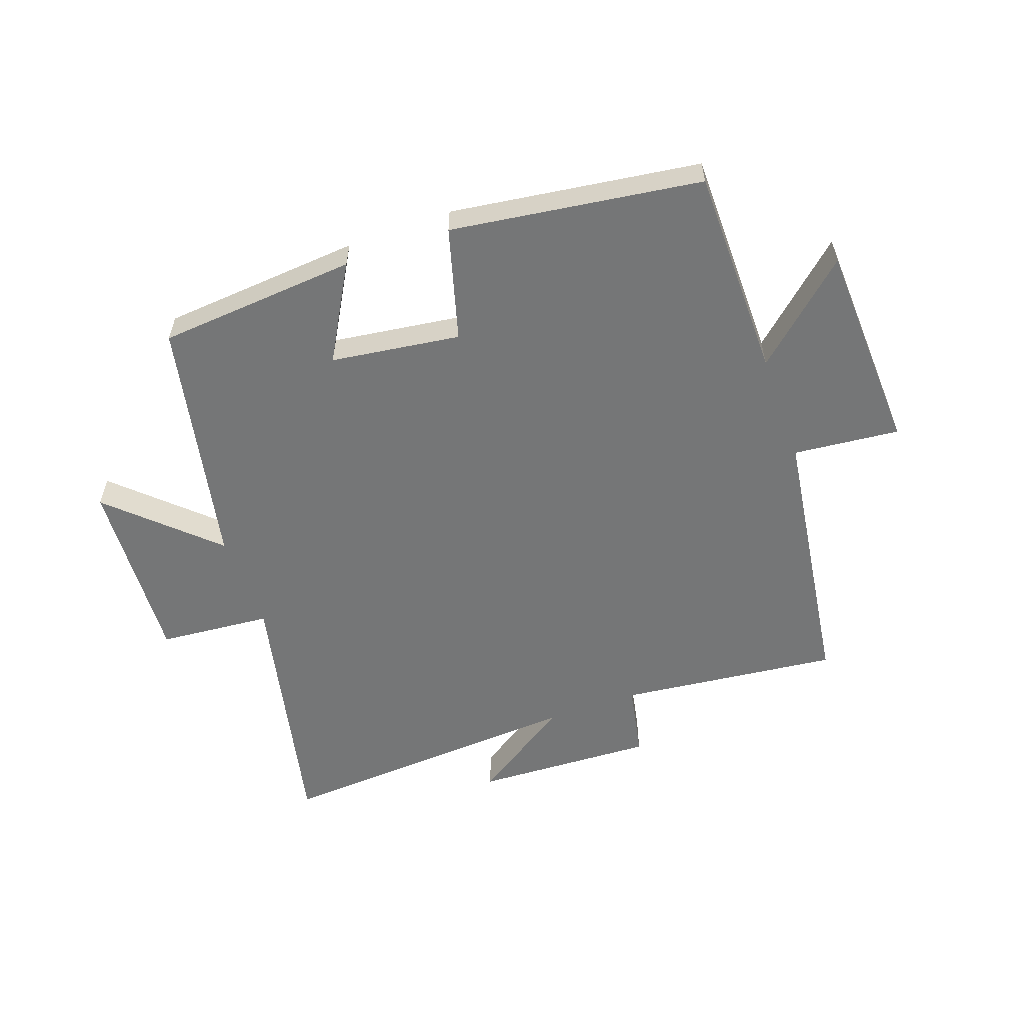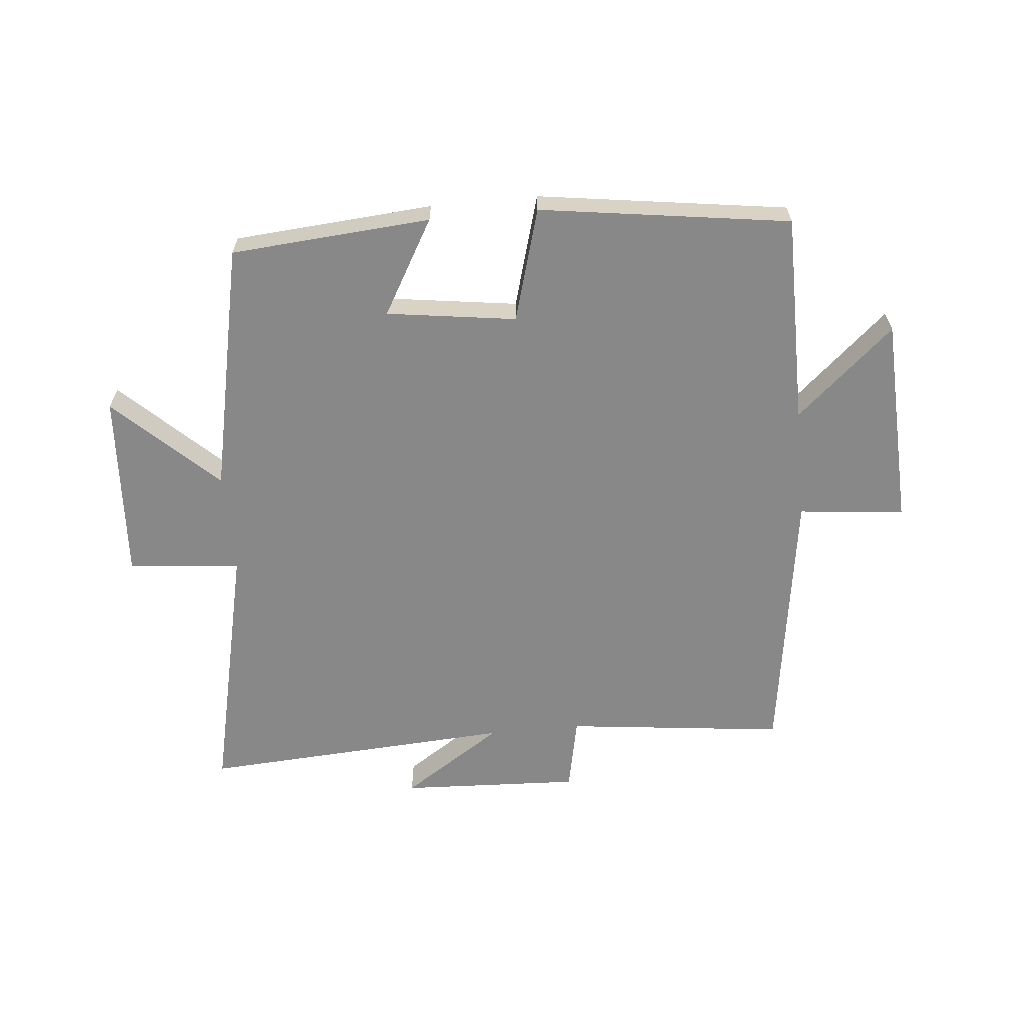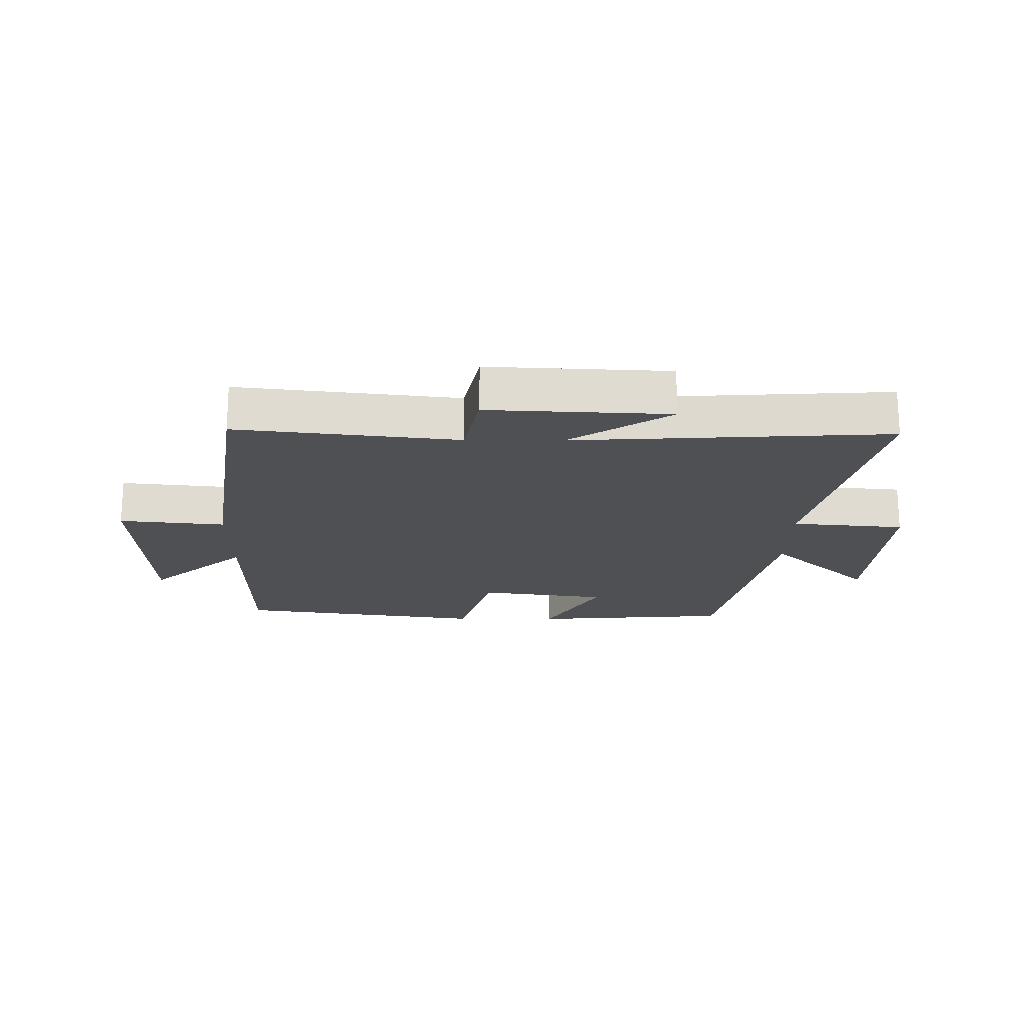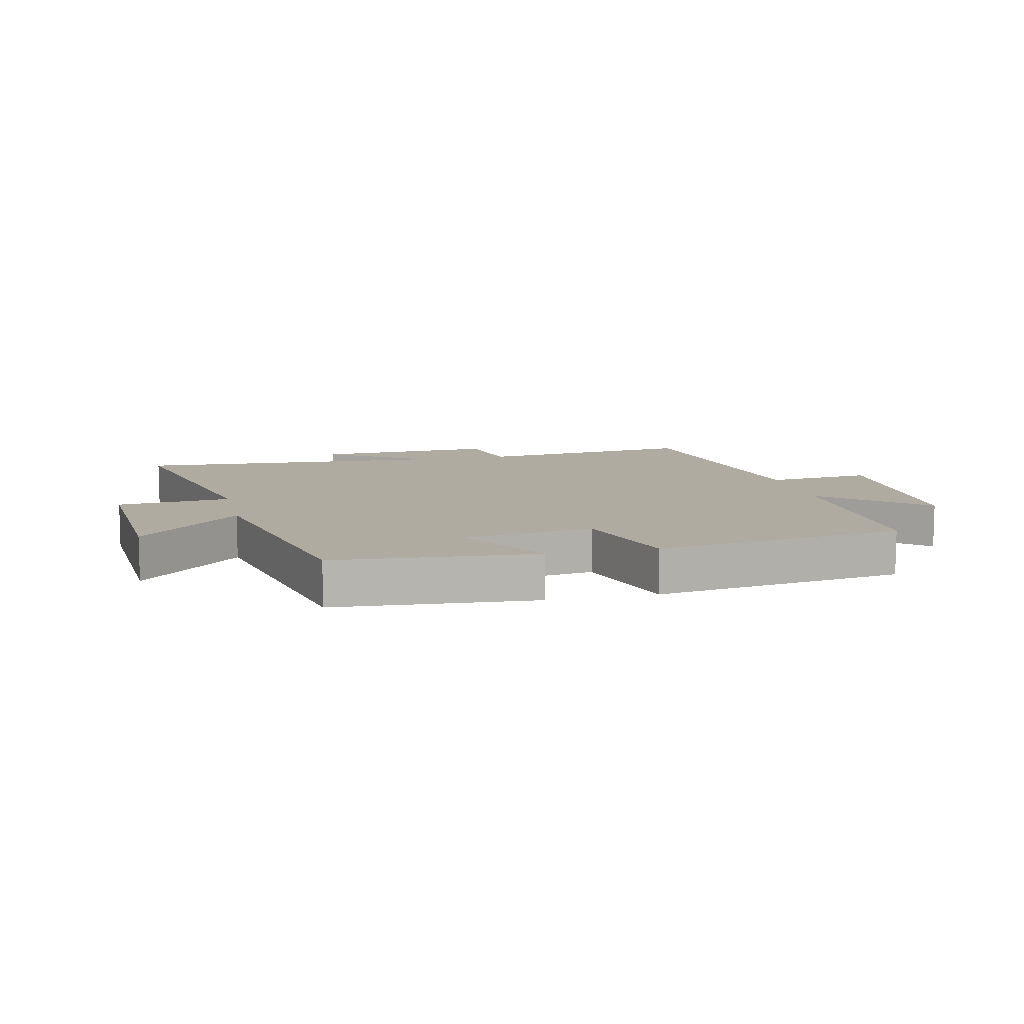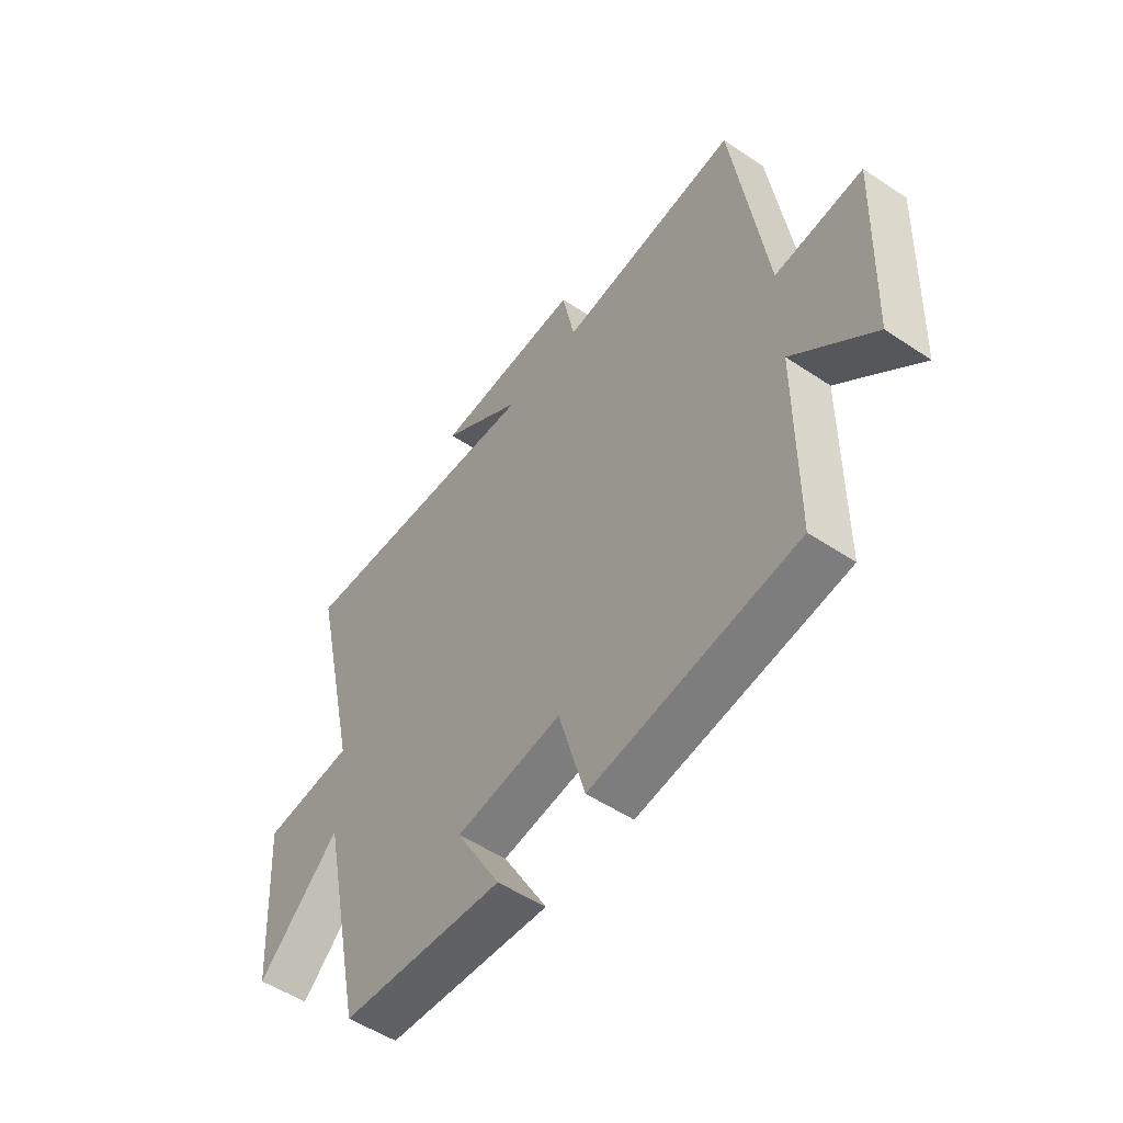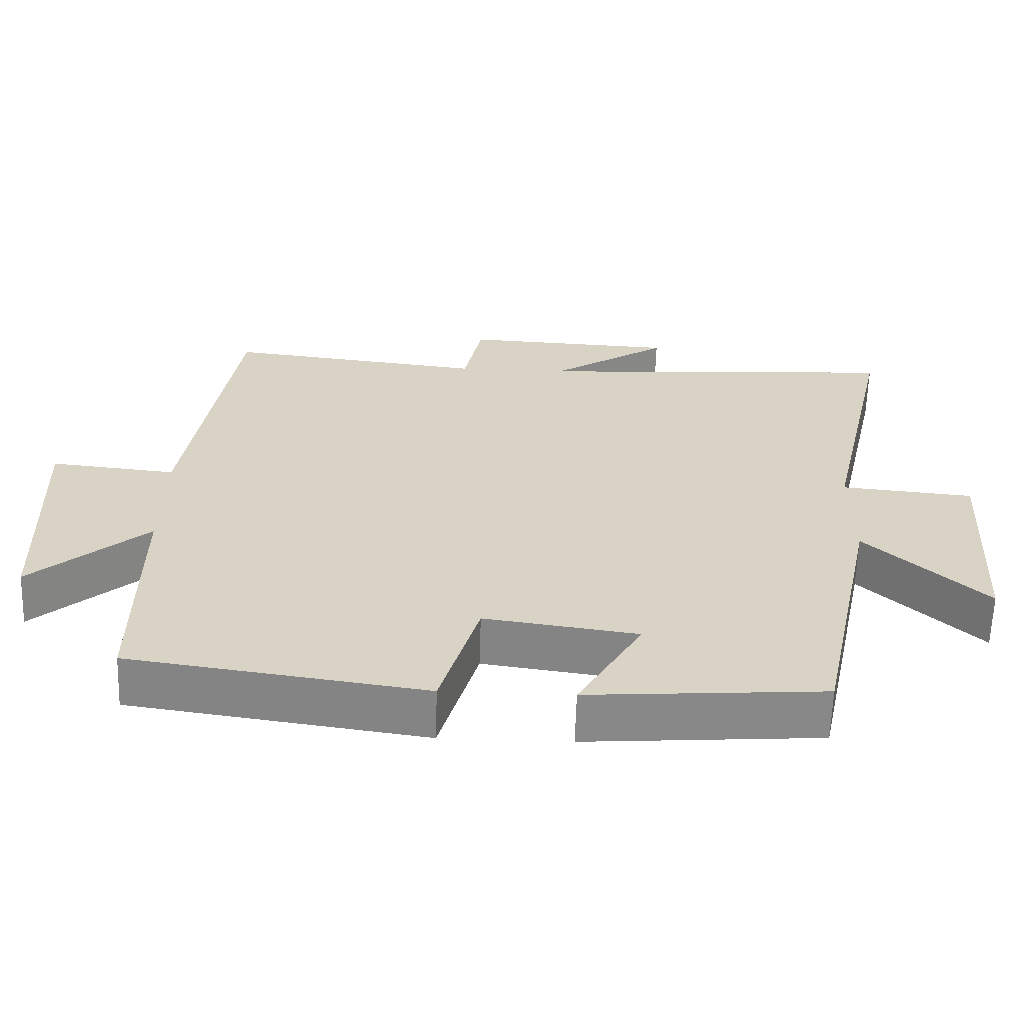
<metadata>
{"format":"obj","ext":"obj","renderer":"f3d","projection":"perspective","resolution":1024,"background":"white","views":[{"elev":-56.7,"azim":-160.1,"up":"+Y"},{"elev":-62.7,"azim":-174.5,"up":"+Y"},{"elev":-19.2,"azim":-0.5,"up":"+Y"},{"elev":9.8,"azim":166.9,"up":"+Y"},{"elev":-52.2,"azim":-125.8,"up":"+Z"},{"elev":-62.6,"azim":-1.8,"up":"+Z"}]}
</metadata>
<code>
v -0.499 0.07 -0.441
v -0.5 0.07 -0.095
v -0.66 0.07 -0.237
v -0.674 0.07 0.109
v -0.5 0.07 0.091
v -0.434 0.07 0.542
v -0.073 0.07 0.5
v -0.048 0.07 0.623
v 0.248 0.07 0.609
v 0.083 0.07 0.5
v 0.597 0.07 0.531
v 0.5 0.07 0.104
v 0.685 0.07 0.087
v 0.665 0.07 -0.223
v 0.5 0.07 -0.066
v 0.413 0.07 -0.475
v 0.086 0.07 -0.5
v 0.175 0.07 -0.345
v -0.037 0.07 -0.315
v -0.09 0.07 -0.5
v -0.499 0 -0.441
v -0.5 0 -0.095
v -0.66 0 -0.237
v -0.674 0 0.109
v -0.5 0 0.091
v -0.434 0 0.542
v -0.073 0 0.5
v -0.048 0 0.623
v 0.248 0 0.609
v 0.083 0 0.5
v 0.597 0 0.531
v 0.5 0 0.104
v 0.685 0 0.087
v 0.665 0 -0.223
v 0.5 0 -0.066
v 0.413 0 -0.475
v 0.086 0 -0.5
v 0.175 0 -0.345
v -0.037 0 -0.315
v -0.09 0 -0.5
f 19 20 1 2
f 18 19 2
f 15 16 17 18
f 15 18 2
f 12 13 14 15
f 12 15 2
f 10 11 12 2
f 7 8 9 10
f 7 10 2 3
f 5 6 7
f 5 7 3
f 3 4 5
f 22 21 40 39
f 22 39 38
f 38 37 36 35
f 22 38 35
f 35 34 33 32
f 22 35 32
f 22 32 31 30
f 30 29 28 27
f 23 22 30 27
f 27 26 25
f 23 27 25
f 25 24 23
f 1 21 22 2
f 2 22 23 3
f 3 23 24 4
f 4 24 25 5
f 5 25 26 6
f 6 26 27 7
f 7 27 28 8
f 8 28 29 9
f 9 29 30 10
f 10 30 31 11
f 11 31 32 12
f 12 32 33 13
f 13 33 34 14
f 14 34 35 15
f 15 35 36 16
f 16 36 37 17
f 17 37 38 18
f 18 38 39 19
f 19 39 40 20
f 20 40 21 1

</code>
